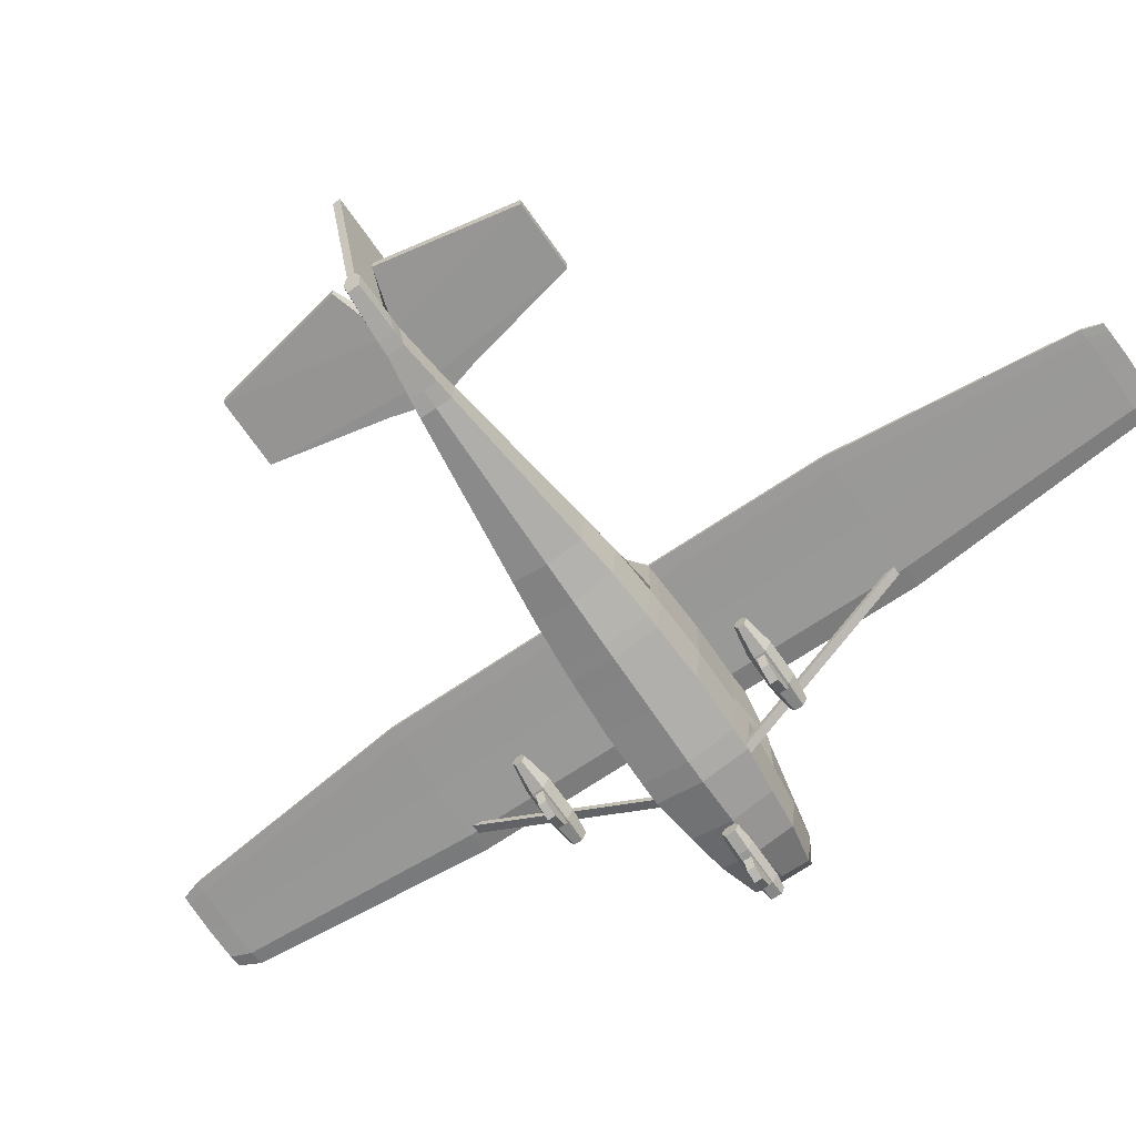
<metadata>
{"format":"obj","ext":"obj","renderer":"f3d","projection":"perspective","resolution":1024,"background":"white","views":[{"elev":-67.8,"azim":-55.6,"up":"+Y"}]}
</metadata>
<code>
o Cube
v 3.762 0.1476 0.2453
v 3.762 -0.1508 0.2453
v -4.14 1.403 0.04318
v -3.667 -0.2293 0.06572
v 3.557 0.2849 0.3222
v 3.557 -0.4546 0.3126
v 2.638 0.3636 0.5185
v 2.638 -0.6117 0.467
v -0.09438 0.2786 0.1341
v -0.09438 -0.5059 0.4449
v 0.4317 -0.5519 0.4854
v 0.4317 0.6414 0.537
v 2.108 -0.6503 0.526
v 2.108 0.721 0.481
v -2.51 0.4431 0.05103
v -2.544 -0.3863 0.1563
v -3.711 1.423 0.04318
v -3.143 -0.3141 0.09437
v -2.994 -0.335 0.09437
v -3.434 1.426 0.04318
v 1.223 0.7715 0.5775
v 1.223 -0.6011 0.526
v 1.857 -0.6426 0.526
v 1.857 0.7724 0.5775
v 0.8002 0.7312 0.5573
v 0.8002 -0.5765 0.5057
v 3.097 -0.5596 0.4125
v 3.097 0.3243 0.4221
v 0.4317 0.5976 0.537
v 2.108 0.6177 0.5775
v 1.223 0.5818 0.5775
v 1.857 0.5671 0.5775
v 0.8002 0.5882 0.5573
v 0.5888 0.6876 0.5471
v 0.5888 -0.5642 0.4956
v 0.5888 0.5918 0.5471
v 0.5969 0.6876 2.582
v 0.4399 0.6414 2.572
v 1.865 0.7724 2.612
v 1.231 0.7715 2.612
v 2.116 0.721 2.612
v 0.8083 0.7312 2.592
v 0.4399 0.5976 2.572
v 2.116 0.6177 2.612
v 1.231 0.5818 2.612
v 1.865 0.5671 2.612
v 0.8083 0.5882 2.592
v 0.5969 0.5918 2.582
v 0.8507 0.6774 5.285
v 0.7439 0.646 5.278
v 1.713 0.7351 5.306
v 1.282 0.7345 5.306
v 1.884 0.7001 5.306
v 0.9945 0.7071 5.292
v 0.7439 0.6162 5.278
v 1.884 0.6299 5.306
v 1.282 0.6055 5.306
v 1.713 0.5955 5.306
v 0.9945 0.6098 5.292
v 0.8507 0.6123 5.285
v 0.9044 0.6741 5.497
v 0.814 0.6475 5.491
v 1.634 0.7229 5.514
v 1.27 0.7224 5.514
v 1.779 0.6933 5.514
v 1.026 0.6992 5.503
v 0.814 0.6223 5.491
v 1.779 0.6339 5.514
v 1.27 0.6132 5.514
v 1.634 0.6047 5.514
v 1.026 0.6168 5.503
v 0.9044 0.6189 5.497
v 3.762 0.04814 0.2453
v 3.557 0.0384 0.3641
v 2.316 0.1574 0.5185
v 3.097 -0.002233 0.4641
v -3.738 0.01506 0.04318
v -0.09438 0.2465 0.2193
v -2.527 0.1024 0.1051
v -3.266 0.05978 0.04318
v -3.1 0.07716 0.04318
v 3.762 -0.04235 0.2453
v 3.557 -0.08452 0.3641
v 2.638 -0.1437 0.5185
v -0.09438 0.001427 0.4965
v 0.4317 -0.01931 0.537
v 2.108 -0.09817 0.5775
v -2.535 -0.06309 0.1563
v -3.261 -0.07228 0.09437
v -3.094 -0.07164 0.09437
v 1.223 -0.05598 0.5775
v 1.857 -0.08285 0.5775
v 0.8002 -0.03568 0.5573
v 3.097 -0.1529 0.4641
v 0.5888 -0.02809 0.5471
v -3.706 -0.09609 0.09437
v -2.345 -0.4064 0.1798
v -2.314 0.4297 0.05273
v -2.33 0.09771 0.1091
v -2.336 -0.05784 0.1839
v -2.694 0.08052 1.699
v -3.429 0.05426 1.692
v -3.712 0.03689 0.2268
v -2.421 0.09924 0.5118
v -2.678 -0.06156 1.699
v -3.707 -0.07075 0.2268
v -3.423 -0.07011 1.692
v -2.427 -0.05631 0.5118
v -0.5364 -0.4864 0.3928
v -0.5304 0.2754 0.06674
v -0.5335 0.2172 0.1976
v -0.5348 -0.01022 0.4351
v 1.817 -0.9147 1.207
v 0.8118 -0.9384 1.218
v 1.817 -0.9147 1.3
v 0.8118 -0.9384 1.289
v 1.817 -1.016 1.347
v 0.8118 -1.016 1.325
v 1.817 -1.116 1.3
v 0.8118 -1.093 1.289
v 1.817 -1.116 1.207
v 0.8118 -1.093 1.218
v 1.817 -1.016 1.161
v 0.8118 -1.016 1.183
v 1.786 0.5811 2.553
v 1.786 0.6301 2.524
v 2.071 -0.6301 0.5146
v 2.071 -0.5811 0.4855
v 1.886 0.5811 2.553
v 1.886 0.6301 2.524
v 2.171 -0.6301 0.5146
v 2.171 -0.5811 0.4855
v 3.374 -1.138 0.05774
v 2.556 -1.117 0.05774
v 3.374 -1.045 0.09284
v 2.556 -1.045 0.09578
v 3.374 -0.9522 0.05774
v 2.556 -0.973 0.05774
v 1.361 -0.9132 1.207
v 1.361 -0.9132 1.292
v 1.514 -0.9768 1.207
v 1.514 -0.9768 1.292
v 1.578 -1.13 1.207
v 1.578 -1.13 1.292
v 1.514 -1.284 1.207
v 1.514 -1.284 1.292
v 1.361 -1.348 1.207
v 1.361 -1.348 1.292
v 1.207 -1.284 1.207
v 1.207 -1.284 1.292
v 1.143 -1.13 1.207
v 1.143 -1.13 1.292
v 1.207 -0.9768 1.207
v 1.207 -0.9768 1.292
v 3.024 -1 0.04398
v 3.148 -1.051 0.04397
v 3.199 -1.174 0.04397
v 3.148 -1.298 0.04397
v 3.024 -1.349 0.04397
v 2.901 -1.298 0.04397
v 2.85 -1.174 0.04397
v 2.901 -1.051 0.04397
v 1.535 -0.8735 1.188
v 1.535 -1.016 1.385
v 1.535 -0.8735 1.319
v 1.535 -1.158 1.319
v 1.535 -1.158 1.188
v 1.535 -1.016 1.123
v 1.133 -0.8765 1.19
v 1.133 -1.016 1.382
v 1.133 -0.8765 1.318
v 1.133 -1.155 1.318
v 1.133 -1.155 1.19
v 1.133 -1.016 1.126
v 3.215 -1.158 0.05774
v 3.215 -1.045 0.1155
v 3.215 -0.9318 0.05774
v 2.777 -1.152 0.05774
v 2.777 -1.045 0.1155
v 2.777 -0.9382 0.05774
v 3.762 0.1476 -0.2453
v 3.762 -0.1508 -0.2453
v -4.14 1.403 -0.04318
v -3.667 -0.2293 -0.06572
v -3.667 -0.2293 0
v 3.762 0.1476 0
v -4.14 1.403 0
v 3.762 -0.1508 0
v 3.557 0.2849 -0.3222
v 3.557 -0.4546 -0.3126
v 3.557 -0.4546 0
v 3.557 0.2849 0
v 2.638 0.3636 -0.5185
v 2.638 -0.7242 0
v 2.638 -0.6117 -0.467
v 2.638 0.3636 0
v -0.09438 0.2786 -0.1341
v -0.09438 -0.6185 0
v -0.09438 -0.5059 -0.4449
v -0.09438 0.2786 0
v 0.4317 -0.5519 -0.4854
v 0.4317 0.6414 0
v 0.4317 0.6414 -0.537
v 0.4317 -0.6644 0
v 2.108 -0.6503 -0.526
v 2.108 0.721 0
v 2.108 0.721 -0.481
v 2.108 -0.7628 0
v -2.51 0.4431 -0.05103
v -2.544 -0.3863 0
v -2.544 -0.3863 -0.1563
v -2.51 0.4431 0
v -3.711 1.423 -0.04318
v -3.143 -0.3141 0
v -3.143 -0.3141 -0.09437
v -3.711 1.423 0
v -2.994 -0.335 -0.09437
v -3.434 1.426 0
v -3.434 1.426 -0.04318
v -2.994 -0.335 0
v 1.223 0.7715 -0.5775
v 1.223 -0.7136 0
v 1.223 -0.6011 -0.526
v 1.223 0.7715 0
v 1.857 -0.6426 -0.526
v 1.857 0.7724 0
v 1.857 0.7724 -0.5775
v 1.857 -0.7551 0
v 0.8002 0.7312 -0.5573
v 0.8002 -0.689 0
v 0.8002 -0.5765 -0.5057
v 0.8002 0.7312 0
v 3.097 -0.5596 -0.4125
v 3.097 0.3243 0
v 3.097 0.3243 -0.4221
v 3.097 -0.644 0
v 0.4317 0.5976 -0.537
v 2.108 0.6177 -0.5775
v 1.223 0.5818 -0.5775
v 1.857 0.5671 -0.5775
v 0.8002 0.5882 -0.5573
v 0.5888 0.6876 -0.5471
v 0.5888 -0.6767 0
v 0.5888 -0.5642 -0.4956
v 0.5888 0.6876 0
v 0.5888 0.5918 -0.5471
v 0.5969 0.6876 -2.582
v 0.4399 0.6414 -2.572
v 1.865 0.7724 -2.612
v 1.231 0.7715 -2.612
v 2.116 0.721 -2.612
v 0.8083 0.7312 -2.592
v 0.4399 0.5976 -2.572
v 2.116 0.6177 -2.612
v 1.231 0.5818 -2.612
v 1.865 0.5671 -2.612
v 0.8083 0.5882 -2.592
v 0.5969 0.5918 -2.582
v 0.8507 0.6774 -5.285
v 0.7439 0.646 -5.278
v 1.713 0.7351 -5.306
v 1.282 0.7345 -5.306
v 1.884 0.7001 -5.306
v 0.9945 0.7071 -5.292
v 0.7439 0.6162 -5.278
v 1.884 0.6299 -5.306
v 1.282 0.6055 -5.306
v 1.713 0.5955 -5.306
v 0.9945 0.6098 -5.292
v 0.8507 0.6123 -5.285
v 0.9044 0.6741 -5.497
v 0.814 0.6475 -5.491
v 1.634 0.7229 -5.514
v 1.27 0.7224 -5.514
v 1.779 0.6933 -5.514
v 1.026 0.6992 -5.503
v 0.814 0.6223 -5.491
v 1.779 0.6339 -5.514
v 1.27 0.6132 -5.514
v 1.634 0.6047 -5.514
v 1.026 0.6168 -5.503
v 0.9044 0.6189 -5.497
v 3.762 0.04814 -0.2453
v 3.762 0.04814 0
v 3.557 0.0384 -0.3641
v 2.638 0.006648 -0.5185
v 3.097 -0.002233 -0.4641
v -3.738 0.01506 -0.04318
v -3.738 0.01413 0
v -0.09438 0.2465 -0.2193
v -2.527 0.1024 -0.1051
v -3.266 0.05978 -0.04318
v -3.1 0.07716 -0.04318
v 3.762 -0.04235 -0.2453
v 3.762 -0.04235 0
v -3.706 -0.09659 0
v 3.557 -0.08452 -0.3641
v 2.638 -0.1437 -0.5185
v -0.09438 0.001427 -0.4965
v 0.4317 -0.01931 -0.537
v 2.108 -0.09817 -0.5775
v -2.535 -0.06309 -0.1563
v -3.261 -0.07228 -0.09437
v -3.094 -0.07164 -0.09437
v 1.223 -0.05598 -0.5775
v 1.857 -0.08285 -0.5775
v 0.8002 -0.03568 -0.5573
v 3.097 -0.1529 -0.4641
v 0.5888 -0.02809 -0.5471
v -3.706 -0.09609 -0.09437
v -2.345 -0.4064 -0.1798
v -2.314 0.4297 0
v -2.314 0.4297 -0.05273
v -2.345 -0.4156 0
v -2.33 0.09771 -0.1091
v -2.336 -0.05784 -0.1839
v -2.694 0.08052 -1.699
v -3.429 0.05426 -1.692
v -3.712 0.03689 -0.2268
v -2.421 0.09924 -0.5118
v -2.678 -0.06156 -1.699
v -3.707 -0.07075 -0.2268
v -3.423 -0.07011 -1.692
v -2.427 -0.05631 -0.5118
v -0.5364 -0.4864 -0.3928
v -0.5304 0.2754 0
v -0.5304 0.2754 -0.06674
v -0.5364 -0.5786 0
v -0.5335 0.2172 -0.1976
v -0.5348 -0.01022 -0.4351
v 1.817 -0.9147 -1.207
v 0.8118 -0.9384 -1.218
v 1.817 -0.9147 -1.3
v 0.8118 -0.9384 -1.289
v 1.817 -1.016 -1.347
v 0.8118 -1.016 -1.325
v 1.817 -1.116 -1.3
v 0.8118 -1.093 -1.289
v 1.817 -1.116 -1.207
v 0.8118 -1.093 -1.218
v 1.817 -1.016 -1.161
v 0.8118 -1.016 -1.183
v 1.786 0.5811 -2.553
v 1.786 0.6301 -2.524
v 2.071 -0.6301 -0.5146
v 2.071 -0.5811 -0.4855
v 1.886 0.5811 -2.553
v 1.886 0.6301 -2.524
v 2.171 -0.6301 -0.5146
v 2.171 -0.5811 -0.4855
v 2.556 -0.973 0
v 3.374 -0.9522 0
v 3.374 -1.138 -0.05774
v 2.556 -1.117 -0.05774
v 3.374 -1.045 -0.09284
v 2.556 -1.045 -0.09578
v 3.374 -0.9522 -0.05774
v 2.556 -0.973 -0.05774
v 3.374 -1.138 0
v 2.556 -1.117 0
v 1.361 -0.9132 -1.207
v 1.361 -0.9132 -1.292
v 1.514 -0.9768 -1.207
v 1.514 -0.9768 -1.292
v 1.578 -1.13 -1.207
v 1.578 -1.13 -1.292
v 1.514 -1.284 -1.207
v 1.514 -1.284 -1.292
v 1.361 -1.348 -1.207
v 1.361 -1.348 -1.292
v 1.207 -1.284 -1.207
v 1.207 -1.284 -1.292
v 1.143 -1.13 -1.207
v 1.143 -1.13 -1.292
v 1.207 -0.9768 -1.207
v 1.207 -0.9768 -1.292
v 3.024 -1 -0.04398
v 3.148 -1.051 -0.04397
v 3.199 -1.174 -0.04397
v 3.148 -1.298 -0.04397
v 3.024 -1.349 -0.04397
v 2.901 -1.298 -0.04397
v 2.85 -1.174 -0.04397
v 2.901 -1.051 -0.04397
v 3.024 -1 0
v 3.148 -1.051 0
v 3.199 -1.174 0
v 3.148 -1.298 0
v 3.024 -1.349 0
v 2.901 -1.298 0
v 2.85 -1.174 0
v 2.901 -1.051 0
v 1.535 -0.8735 -1.188
v 1.535 -1.016 -1.385
v 1.535 -0.8735 -1.319
v 1.535 -1.158 -1.319
v 1.535 -1.158 -1.188
v 1.535 -1.016 -1.123
v 1.133 -0.8765 -1.19
v 1.133 -1.016 -1.382
v 1.133 -0.8765 -1.318
v 1.133 -1.155 -1.318
v 1.133 -1.155 -1.19
v 1.133 -1.016 -1.126
v 3.215 -1.158 0
v 3.215 -1.158 -0.05774
v 3.215 -0.9318 0
v 3.215 -1.045 -0.1155
v 3.215 -0.9318 -0.05774
v 2.777 -1.152 0
v 2.777 -1.152 -0.05774
v 2.777 -0.9382 0
v 2.777 -1.045 -0.1155
v 2.777 -0.9382 -0.05774
v 3.762 -0.04235 0
v 3.762 -0.1508 0
v -3.143 -0.3141 0
v -3.667 -0.2293 0
v -3.706 -0.09659 0
v 3.557 0.2849 0
v 3.762 0.1476 0
v 3.557 -0.4546 0
v 3.097 0.3243 0
v 3.097 -0.644 0
v 2.638 -0.7242 0
v 2.108 0.721 0
v 2.638 0.3636 0
v 0.4317 -0.6644 0
v -0.09438 -0.6185 0
v -0.5304 0.2754 0
v -0.09438 0.2786 0
v 0.4317 0.6414 0
v 0.5888 -0.6767 0
v 1.857 0.7724 0
v 2.108 -0.7628 0
v -2.345 -0.4156 0
v -2.544 -0.3863 0
v -3.434 1.426 0
v -2.51 0.4431 0
v -2.994 -0.335 0
v -4.14 1.403 0
v -3.711 1.423 0
v 1.857 -0.7551 0
v 1.223 -0.7136 0
v 0.8002 0.7312 0
v 1.223 0.7715 0
v 0.8002 -0.689 0
v 0.5888 0.6876 0
v 3.762 0.04814 0
v -3.738 0.01413 0
v -2.314 0.4297 0
v -0.5364 -0.5786 0
v 3.215 -1.158 0
v 3.374 -1.138 0
v 3.215 -0.9318 0
v 3.374 -0.9522 0
v 2.556 -1.117 0
v 2.556 -0.973 0
v 2.901 -1.051 0
v 3.024 -1 0
v 2.85 -1.174 0
v 2.901 -1.298 0
v 3.024 -1.349 0
v 3.148 -1.298 0
v 3.199 -1.174 0
v 3.148 -1.051 0
v 2.777 -1.152 0
v 2.777 -0.9382 0
v -3.722 -0.04052 0.06878
v 3.762 0.002895 0.2453
v 3.557 -0.02306 0.3641
v 2.638 -0.0685 0.5185
v -0.09438 0.1239 0.3579
v 0.4317 0.08713 0.537
v 2.451 0.05774 0.6023
v -3.263 -0.006251 0.06878
v 1.223 0.06087 0.5775
v 1.857 0.04009 0.5775
v 0.8002 0.0742 0.5573
v 3.097 -0.07758 0.4641
v 0.5888 0.07983 0.5471
v -2.333 0.01993 0.1465
v -2.686 0.009481 1.699
v -3.71 -0.01693 0.2268
v -3.426 -0.007925 1.692
v -2.424 0.02146 0.5118
v -0.5342 0.1035 0.3164
v -3.722 -0.04052 -0.06878
v 3.762 0.002895 -0.2453
v 3.557 -0.02306 -0.3641
v 2.638 -0.0685 -0.5185
v -0.09438 0.1239 -0.3579
v 0.4317 0.08713 -0.537
v 2.451 0.05774 -0.5527
v -3.263 -0.006251 -0.06878
v 1.223 0.06087 -0.5775
v 1.857 0.04009 -0.5775
v 0.8002 0.0742 -0.5573
v 3.097 -0.07758 -0.4641
v 0.5888 0.07983 -0.5471
v -2.333 0.01993 -0.1465
v -2.686 0.009481 -1.699
v -3.71 -0.01693 -0.2268
v -3.426 -0.007925 -1.692
v -2.424 0.02146 -0.5118
v -0.5342 0.1035 -0.3164
f 442 441 3 17
f 80 17 3 77
f 422 416 2 6
f 449 421 1 73
f 77 3 441 450
f 424 422 6 27
f 73 1 5 74
f 421 420 5 1
f 435 425 8 13
f 76 28 7 75
f 423 427 7 28
f 452 429 10 109
f 9 78 12
f 432 431 9 12
f 448 432 12 34
f 30 14 41 44
f 429 428 11 10
f 427 426 14 7
f 443 435 13 23
f 440 437 16 19
f 99 98 15 79
f 451 439 15 98
f 418 417 18 4
f 81 20 17 80
f 438 442 17 20
f 439 438 20 15
f 79 15 20 81
f 417 440 19 18
f 447 444 22 26
f 31 32 46 45
f 434 446 21 24
f 426 434 24 14
f 34 12 38 37
f 444 443 23 22
f 433 447 26 35
f 12 29 43 38
f 446 445 25 21
f 420 423 28 5
f 74 5 28 76
f 425 424 27 8
f 477 31 33 479
f 475 30 32 478
f 478 32 31 477
f 481 36 29 474
f 479 33 36 481
f 428 433 35 11
f 21 25 42 40
f 445 448 34 25
f 46 44 56 58
f 40 42 54 52
f 42 37 49 54
f 47 45 57 59
f 41 39 51 53
f 29 36 48 43
f 14 24 39 41
f 33 31 45 47
f 25 34 37 42
f 32 30 44 46
f 24 21 40 39
f 36 33 47 48
f 52 54 66 64
f 54 49 61 66
f 59 57 69 71
f 53 51 63 65
f 55 60 72 67
f 37 38 50 49
f 48 47 59 60
f 38 43 55 50
f 45 46 58 57
f 39 40 52 51
f 44 41 53 56
f 43 48 60 55
f 72 61 62 67
f 70 63 64 69
f 68 65 63 70
f 69 64 66 71
f 71 66 61 72
f 58 56 68 70
f 49 50 62 61
f 60 59 71 72
f 50 55 67 62
f 57 58 70 69
f 51 52 64 63
f 56 53 65 68
f 471 74 76 480
f 480 76 75 472
f 470 73 74 471
f 415 449 73 470 82
f 482 99 104 486
f 476 89 106 484
f 89 90 107 106
f 96 469 77 450 419
f 476 80 77 469
f 473 474 29 78
f 29 12 78
f 7 14 30 75
f 472 75 30 475
f 8 84 87 13
f 10 11 86 85
f 18 89 96 4
f 4 96 419 418
f 97 100 88 16
f 19 90 89 18
f 16 88 90 19
f 416 415 82 2
f 2 82 83 6
f 27 94 84 8
f 6 83 94 27
f 26 93 95 35
f 35 95 86 11
f 23 92 91 22
f 13 87 92 23
f 22 91 93 26
f 109 112 100 97
f 487 111 99 482
f 430 451 98 110
f 111 110 98 99
f 437 436 97 16
f 483 101 102 485
f 485 102 103 484
f 486 104 101 483
f 99 79 101 104
f 79 81 102 101
f 90 88 105 107
f 88 100 108 105
f 81 80 103 102
f 78 9 110 111
f 431 430 110 9
f 473 78 111 487
f 10 85 112 109
f 436 452 109 97
f 123 113 115 117 119 121
f 116 114 124 122 120 118
f 164 117 115 165
f 165 115 113 163
f 166 119 117 164
f 168 123 121 167
f 167 121 119 166
f 163 113 123 168
f 125 126 128 127
f 127 128 132 131
f 131 132 130 129
f 129 130 126 125
f 127 131 129 125
f 132 128 126 130
f 467 457 134 178
f 178 134 136 179
f 454 133 135 137 456
f 179 136 138 180
f 180 138 458 468
f 134 457 458 138 136
f 139 140 142 141
f 141 142 144 143
f 143 144 146 145
f 145 146 148 147
f 147 148 150 149
f 149 150 152 151
f 142 140 154 152 150 148 146 144
f 151 152 154 153
f 153 154 140 139
f 139 141 143 145 147 149 151 153
f 460 155 156 466
f 466 156 157 465
f 465 157 158 464
f 464 158 159 463
f 463 159 160 462
f 462 160 161 461
f 156 155 162 161 160 159 158 157
f 461 161 162 459
f 459 162 155 460
f 169 163 168 174
f 173 167 166 172
f 174 168 167 173
f 172 166 164 170
f 171 165 163 169
f 170 164 165 171
f 118 170 171 116
f 116 171 169 114
f 120 172 170 118
f 124 174 173 122
f 122 173 172 120
f 114 169 174 124
f 137 177 455 456
f 135 176 177 137
f 133 175 176 135
f 454 453 175 133
f 177 180 468 455
f 176 179 180 177
f 175 178 179 176
f 453 467 178 175
f 442 213 183 441
f 292 288 183 213
f 422 190 182 416
f 449 283 181 421
f 288 450 441 183
f 424 233 190 422
f 283 285 189 181
f 421 181 189 420
f 435 205 195 425
f 287 286 193 235
f 423 235 193 427
f 452 325 199 429
f 197 203 290
f 432 203 197 431
f 448 242 203 432
f 238 254 251 207
f 429 199 201 428
f 427 193 207 426
f 443 225 205 435
f 440 217 211 437
f 315 291 209 313
f 451 313 209 439
f 418 184 215 417
f 293 292 213 219
f 438 219 213 442
f 439 209 219 438
f 291 293 219 209
f 417 215 217 440
f 447 231 223 444
f 239 255 256 240
f 434 227 221 446
f 426 207 227 434
f 242 247 248 203
f 444 223 225 443
f 433 244 231 447
f 203 248 253 237
f 446 221 229 445
f 420 189 235 423
f 285 287 235 189
f 425 195 233 424
f 496 498 241 239
f 494 497 240 238
f 497 496 239 240
f 500 493 237 246
f 498 500 246 241
f 428 201 244 433
f 221 250 252 229
f 445 229 242 448
f 256 268 266 254
f 250 262 264 252
f 252 264 259 247
f 257 269 267 255
f 251 263 261 249
f 237 253 258 246
f 207 251 249 227
f 241 257 255 239
f 229 252 247 242
f 240 256 254 238
f 227 249 250 221
f 246 258 257 241
f 262 274 276 264
f 264 276 271 259
f 269 281 279 267
f 263 275 273 261
f 265 277 282 270
f 247 259 260 248
f 258 270 269 257
f 248 260 265 253
f 255 267 268 256
f 249 261 262 250
f 254 266 263 251
f 253 265 270 258
f 282 277 272 271
f 280 279 274 273
f 278 280 273 275
f 279 281 276 274
f 281 282 271 276
f 268 280 278 266
f 259 271 272 260
f 270 282 281 269
f 260 272 277 265
f 267 279 280 268
f 261 273 274 262
f 266 278 275 263
f 490 499 287 285
f 499 491 286 287
f 489 490 285 283
f 415 294 489 283 449
f 501 505 320 315
f 495 503 322 303
f 303 322 323 304
f 310 419 450 288 488
f 495 488 288 292
f 492 290 237 493
f 237 290 203
f 193 286 238 207
f 491 494 238 286
f 195 205 301 298
f 199 299 300 201
f 215 184 310 303
f 184 418 419 310
f 311 211 302 316
f 217 215 303 304
f 211 217 304 302
f 416 182 294 415
f 182 190 297 294
f 233 195 298 308
f 190 233 308 297
f 231 244 309 307
f 244 201 300 309
f 225 223 305 306
f 205 225 306 301
f 223 231 307 305
f 325 311 316 330
f 506 501 315 329
f 430 327 313 451
f 329 315 313 327
f 437 211 311 436
f 502 504 318 317
f 504 503 319 318
f 505 502 317 320
f 315 320 317 291
f 291 317 318 293
f 304 323 321 302
f 302 321 324 316
f 293 318 319 292
f 290 329 327 197
f 431 197 327 430
f 492 506 329 290
f 199 325 330 299
f 436 311 325 452
f 341 339 337 335 333 331
f 334 336 338 340 342 332
f 394 395 333 335
f 395 393 331 333
f 396 394 335 337
f 398 397 339 341
f 397 396 337 339
f 393 398 341 331
f 343 345 346 344
f 345 349 350 346
f 349 347 348 350
f 347 343 344 348
f 345 343 347 349
f 350 348 344 346
f 467 411 354 457
f 411 413 356 354
f 454 456 357 355 353
f 413 414 358 356
f 414 468 458 358
f 354 356 358 458 457
f 361 363 364 362
f 363 365 366 364
f 365 367 368 366
f 367 369 370 368
f 369 371 372 370
f 371 373 374 372
f 364 366 368 370 372 374 376 362
f 373 375 376 374
f 375 361 362 376
f 361 375 373 371 369 367 365 363
f 460 466 378 377
f 466 465 379 378
f 465 464 380 379
f 464 463 381 380
f 463 462 382 381
f 462 461 383 382
f 378 379 380 381 382 383 384 377
f 461 459 384 383
f 459 460 377 384
f 399 404 398 393
f 403 402 396 397
f 404 403 397 398
f 402 400 394 396
f 401 399 393 395
f 400 401 395 394
f 336 334 401 400
f 334 332 399 401
f 338 336 400 402
f 342 340 403 404
f 340 338 402 403
f 332 342 404 399
f 357 456 455 409
f 355 357 409 408
f 353 355 408 406
f 454 353 406 453
f 409 455 468 414
f 408 409 414 413
f 406 408 413 411
f 453 406 411 467
f 415 295 188 416
f 417 214 185 418
f 418 185 296 419
f 420 192 186 421
f 416 188 191 422
f 423 234 192 420
f 424 236 194 425
f 426 206 196 427
f 428 204 198 429
f 430 326 200 431
f 431 200 202 432
f 433 243 204 428
f 434 226 206 426
f 425 194 208 435
f 436 314 210 437
f 438 218 212 439
f 440 220 214 417
f 441 187 216 442
f 442 216 218 438
f 437 210 220 440
f 443 228 222 444
f 445 232 224 446
f 446 224 226 434
f 435 208 228 443
f 444 222 230 447
f 448 245 232 445
f 427 196 234 423
f 422 191 236 424
f 447 230 243 433
f 432 202 245 448
f 421 186 284 449
f 450 289 187 441
f 449 284 295 415
f 419 296 289 450
f 439 212 312 451
f 452 328 314 436
f 451 312 326 430
f 429 198 328 452
f 453 405 359 454
f 456 352 407 455
f 458 351 360 457
f 454 359 352 456
f 459 392 385 460
f 461 391 392 459
f 462 390 391 461
f 463 389 390 462
f 464 388 389 463
f 465 387 388 464
f 466 386 387 465
f 460 385 386 466
f 467 410 405 453
f 455 407 412 468
f 457 360 410 467
f 468 412 351 458
f 85 473 487 112
f 108 486 483 105
f 107 485 484 106
f 105 483 485 107
f 112 487 482 100
f 84 472 475 87
f 85 86 474 473
f 89 476 469 96
f 80 476 484 103
f 100 482 486 108
f 82 470 471 83
f 94 480 472 84
f 83 471 480 94
f 93 479 481 95
f 95 481 474 86
f 92 478 477 91
f 87 475 478 92
f 91 477 479 93
f 299 330 506 492
f 324 321 502 505
f 323 322 503 504
f 321 323 504 502
f 330 316 501 506
f 298 301 494 491
f 299 492 493 300
f 303 310 488 495
f 292 319 503 495
f 316 324 505 501
f 294 297 490 489
f 308 298 491 499
f 297 308 499 490
f 307 309 500 498
f 309 300 493 500
f 306 305 496 497
f 301 306 497 494
f 305 307 498 496

</code>
